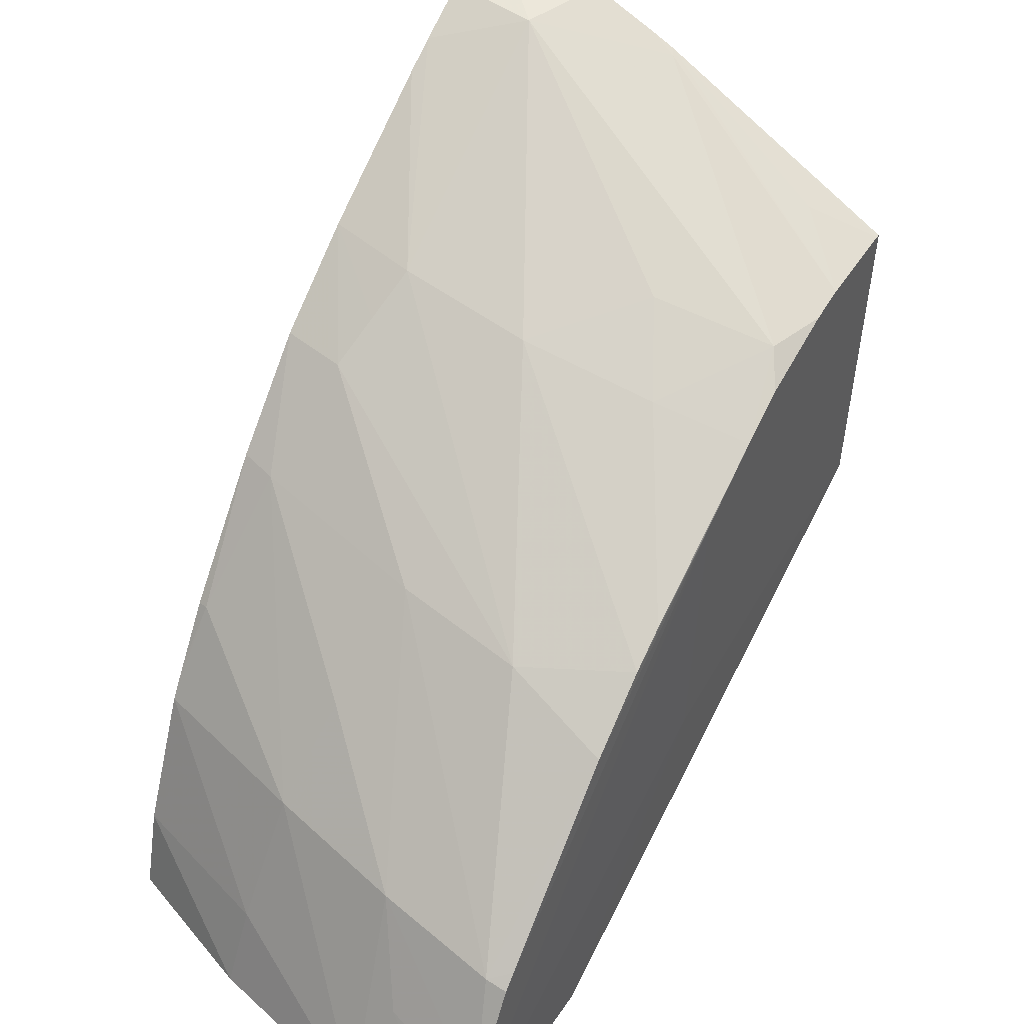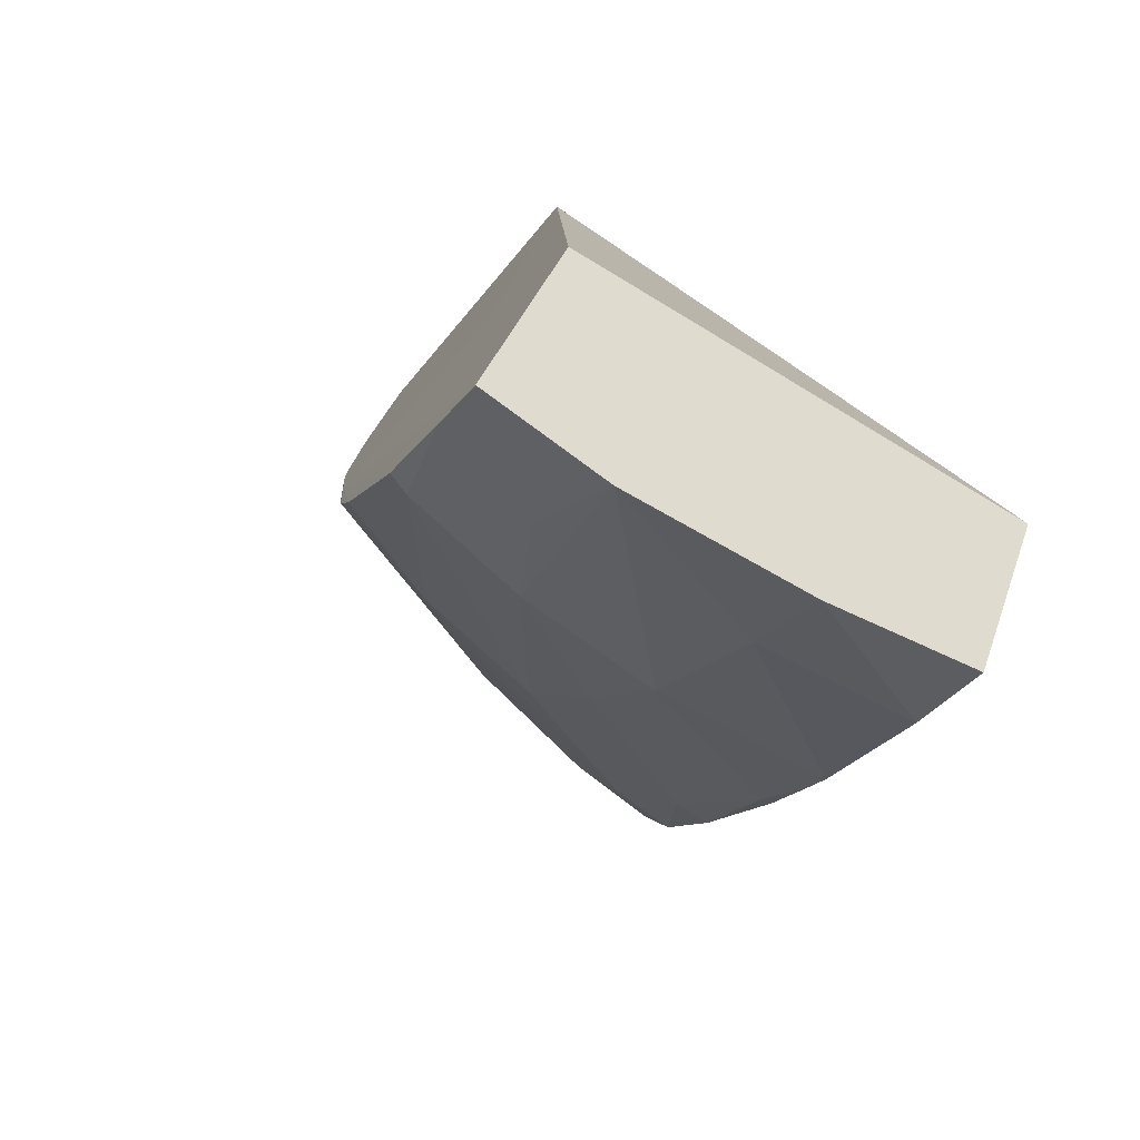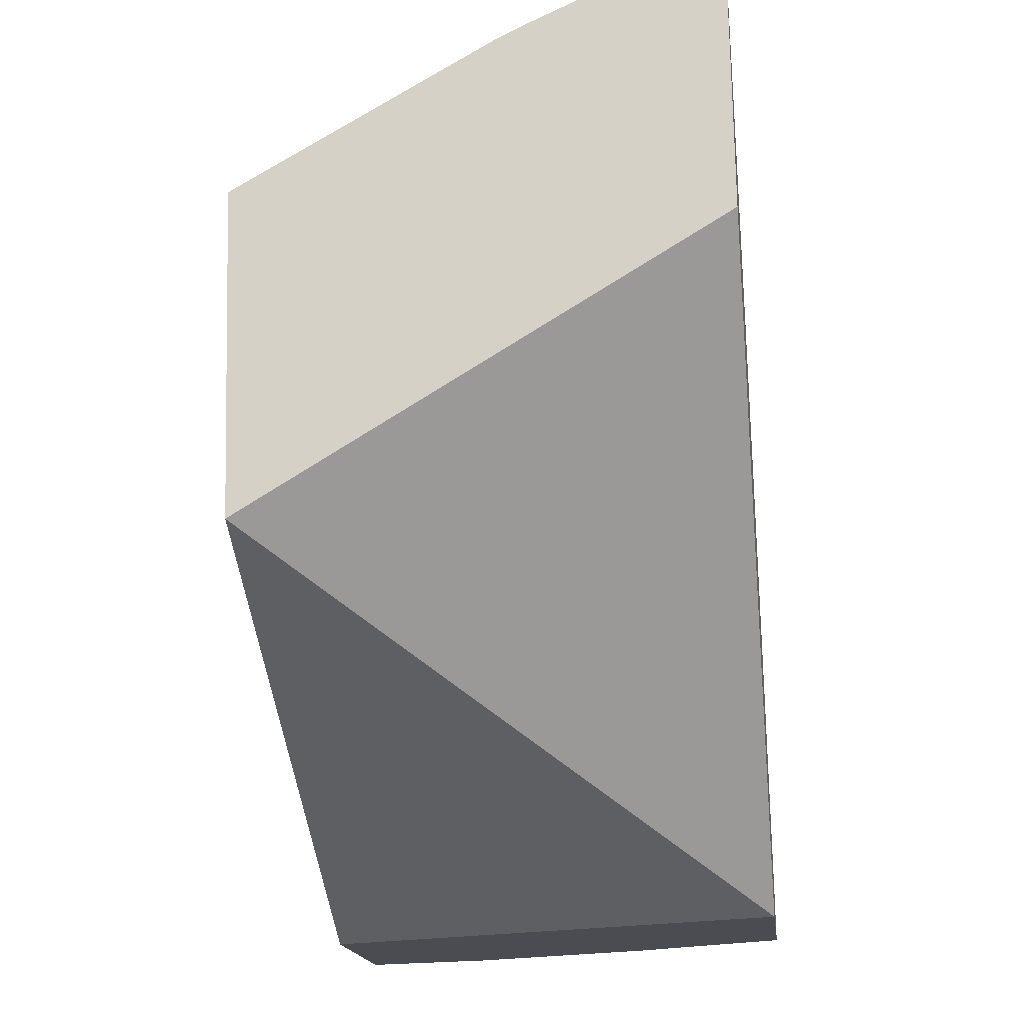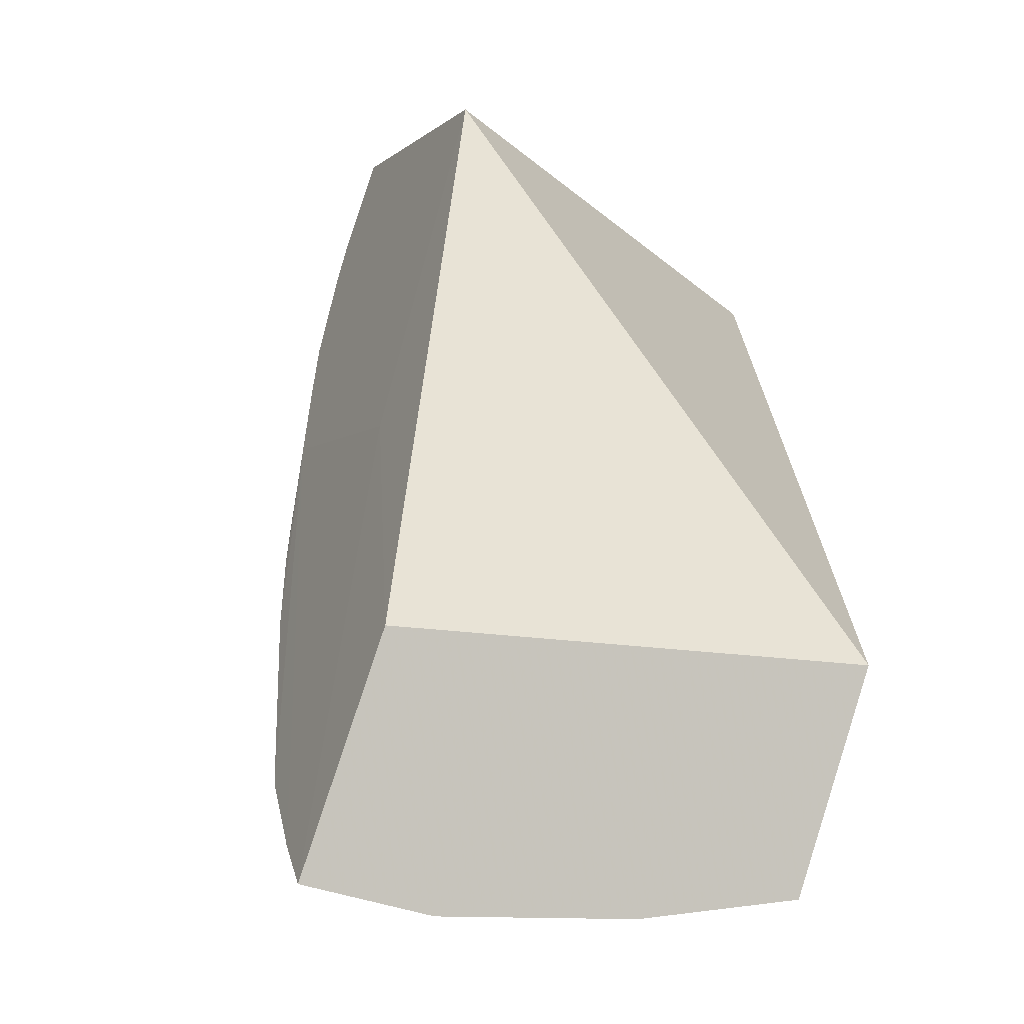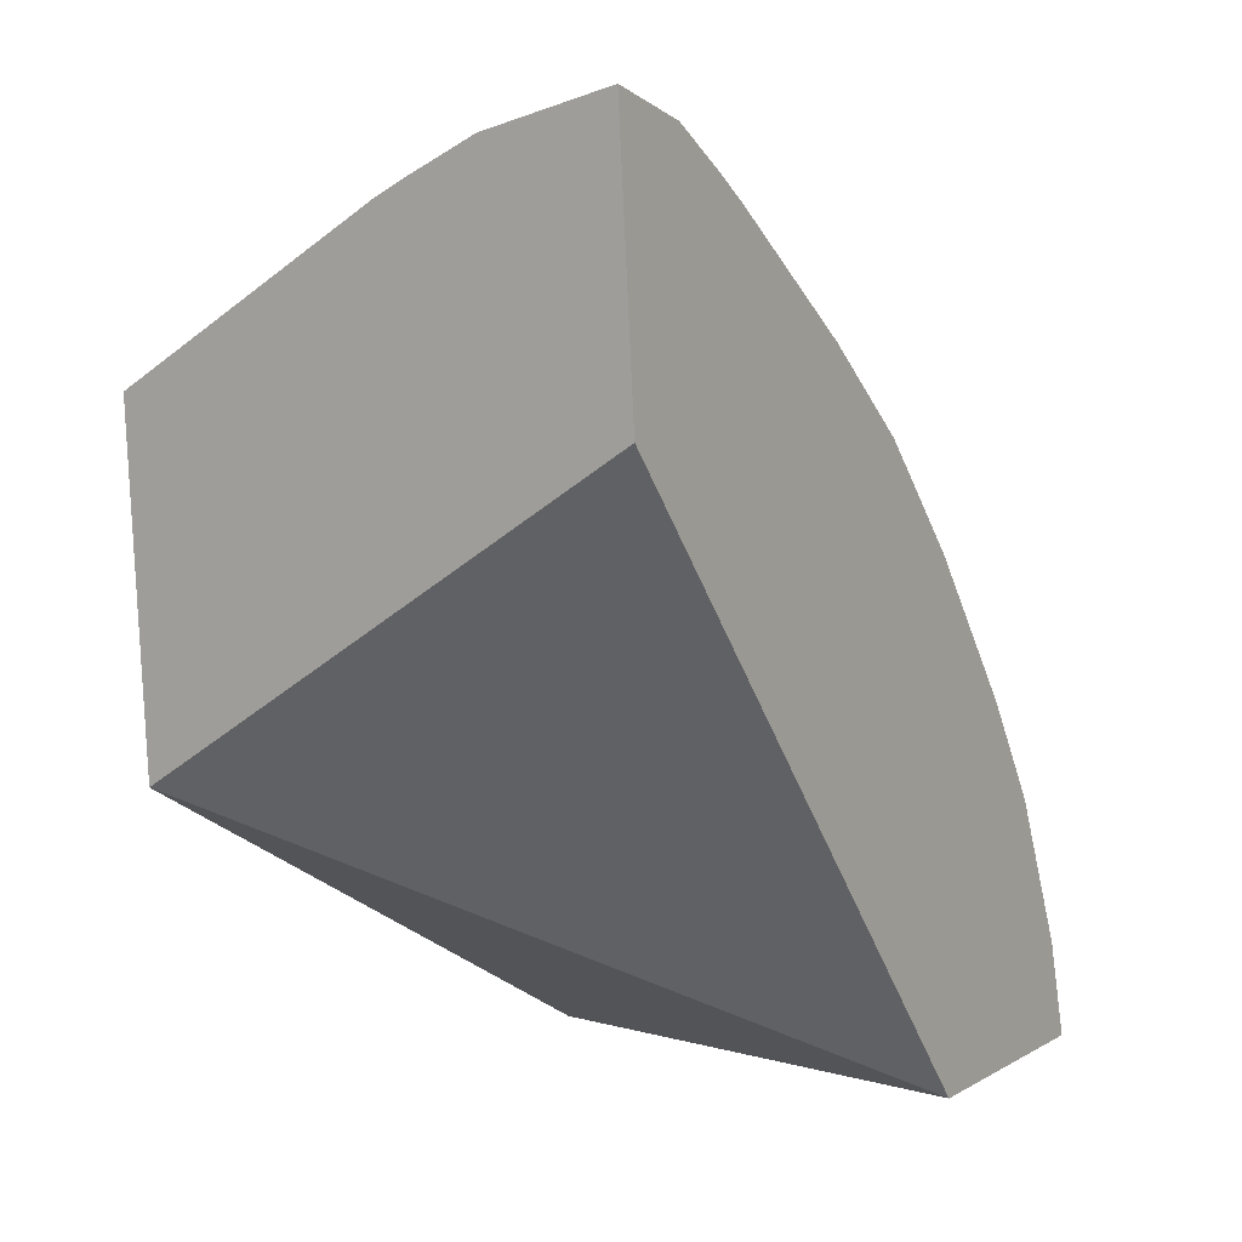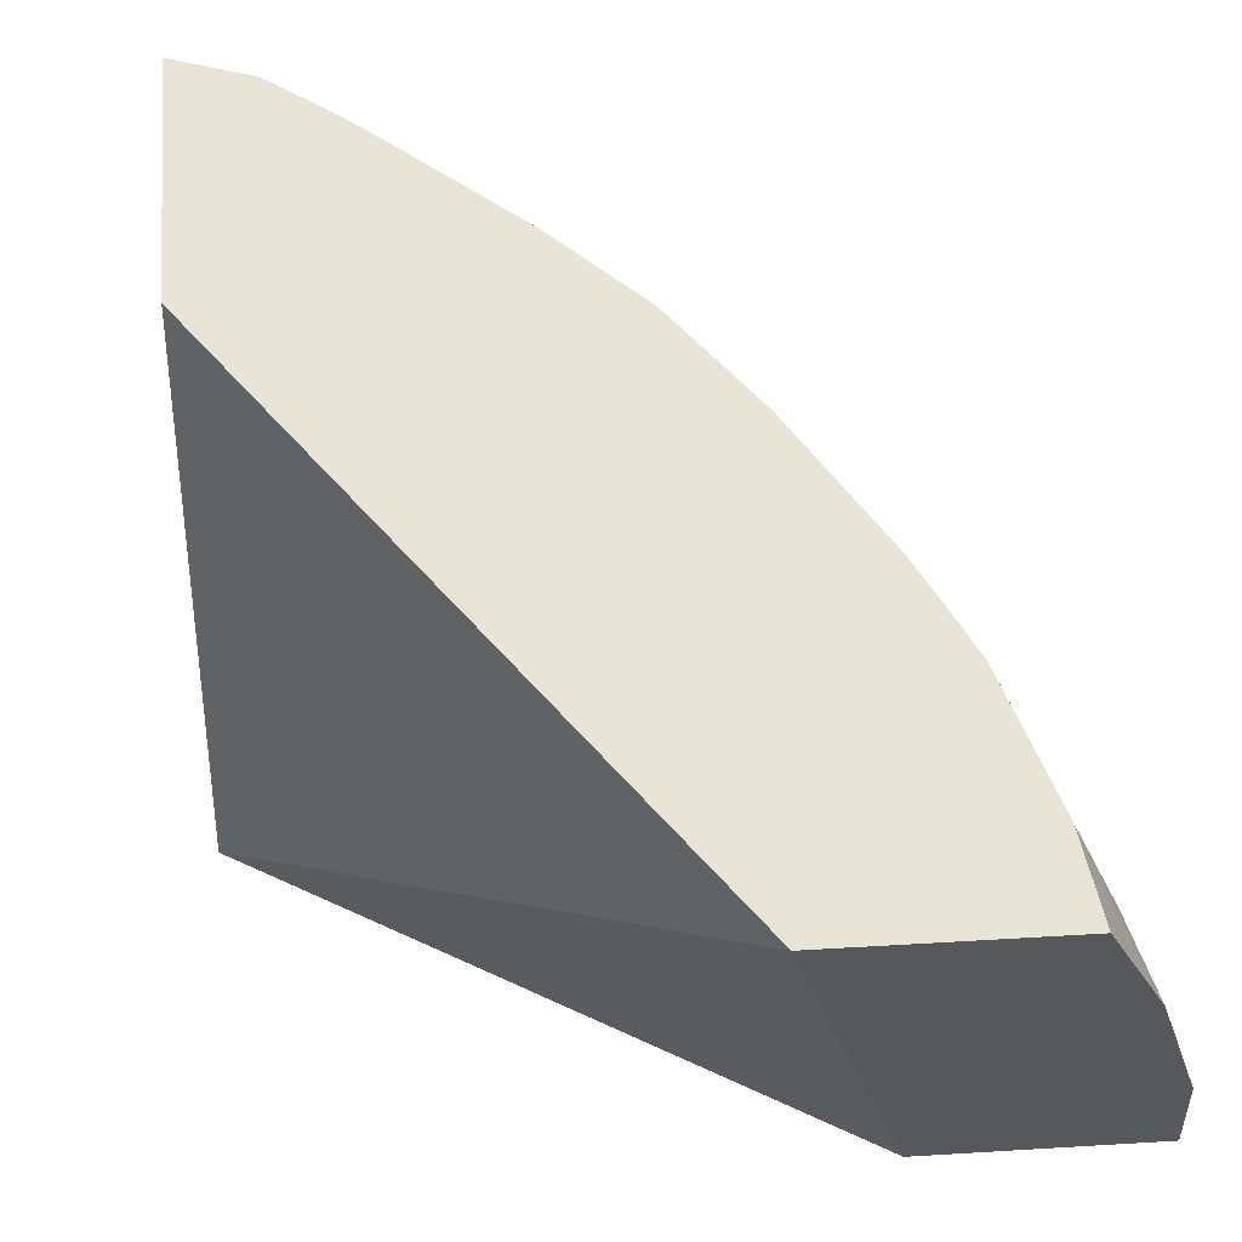
<metadata>
{"format":"obj","ext":"obj","renderer":"f3d","projection":"perspective","resolution":1024,"background":"white","views":[{"elev":44.4,"azim":-132.3,"up":"+Y"},{"elev":-49.5,"azim":-34.6,"up":"+Z"},{"elev":-19.2,"azim":24.1,"up":"+Y"},{"elev":-8.0,"azim":-21.5,"up":"+Z"},{"elev":3.6,"azim":50.0,"up":"+Y"},{"elev":-28.1,"azim":106.7,"up":"+Y"}]}
</metadata>
<code>
v 0.01578 0.1561 0.04685
v 0.01565 0.156 0.04646
v 0.01522 0.156 0.04657
v 0.01519 0.156 0.04703
v 0.01577 0.1548 0.04677
v 0.01557 0.1558 0.04618
v 0.01471 0.1557 0.04713
v 0.01482 0.1552 0.04538
v 0.01414 0.1551 0.04555
v 0.01383 0.1552 0.04616
v 0.01329 0.155 0.04648
v 0.01486 0.1558 0.04713
v 0.0135 0.1535 0.0474
v 0.01505 0.152 0.04439
v 0.01519 0.1532 0.04488
v 0.01552 0.1557 0.04602
v 0.01474 0.1558 0.04716
v 0.01329 0.155 0.0468
v 0.01335 0.155 0.047
v 0.0153 0.1552 0.04532
v 0.01482 0.155 0.04513
v 0.0132 0.1541 0.04462
v 0.01349 0.1549 0.04584
v 0.01274 0.1541 0.04502
v 0.01306 0.1547 0.04609
v 0.01314 0.1549 0.04634
v 0.01293 0.1531 0.04561
v 0.0126 0.152 0.0445
v 0.01351 0.155 0.04751
v 0.01469 0.1521 0.04328
v 0.0152 0.155 0.04501
v 0.01377 0.1552 0.04722
v 0.0135 0.155 0.04748
v 0.01515 0.1549 0.04485
v 0.01482 0.1548 0.04489
v 0.01386 0.1542 0.0445
v 0.01247 0.153 0.04378
v 0.01263 0.1538 0.04467
v 0.0128 0.1542 0.04522
v 0.01294 0.1545 0.0457
v 0.01223 0.1521 0.04336
v 0.01386 0.1521 0.0432
v 0.01472 0.1526 0.04338
v 0.01479 0.1532 0.04365
v 0.01482 0.1534 0.04375
v 0.01488 0.1537 0.04394
v 0.01502 0.1544 0.04442
v 0.01482 0.1543 0.04442
v 0.01386 0.1537 0.04402
v 0.01311 0.1531 0.04369
v 0.01237 0.153 0.04382
v 0.01239 0.1531 0.04389
v 0.01228 0.1525 0.04353
v 0.01287 0.1521 0.04322
v 0.01284 0.1526 0.04348
v 0.01386 0.1526 0.04335
v 0.01386 0.1532 0.04365
v 0.01482 0.1537 0.04394
f 1 2 3
f 1 3 4
f 1 4 12
f 1 12 17
f 1 17 29
f 1 29 13
f 1 13 5
f 1 5 15
f 1 15 31
f 1 31 20
f 1 20 16
f 1 16 6
f 1 6 2
f 2 6 3
f 3 7 4
f 3 6 8
f 3 8 9
f 3 9 10
f 3 10 11
f 3 11 7
f 4 7 12
f 5 13 14
f 5 14 15
f 6 16 8
f 7 17 12
f 7 11 18
f 7 18 19
f 7 19 17
f 8 16 20
f 8 20 21
f 8 21 22
f 8 22 9
f 9 23 10
f 9 22 24
f 9 24 23
f 10 23 11
f 11 23 25
f 11 25 26
f 11 26 18
f 13 27 28
f 13 28 14
f 13 29 33
f 13 33 19
f 13 19 18
f 13 18 26
f 13 26 25
f 13 25 40
f 13 40 27
f 14 28 41
f 14 41 54
f 14 54 42
f 14 42 30
f 14 30 15
f 15 30 31
f 17 19 32
f 17 32 33
f 17 33 29
f 19 33 32
f 20 31 34
f 20 34 35
f 20 35 21
f 21 35 22
f 22 36 37
f 22 37 38
f 22 38 24
f 22 35 36
f 23 24 39
f 23 39 25
f 24 38 40
f 24 40 39
f 25 39 40
f 27 41 28
f 27 40 41
f 30 42 43
f 30 43 31
f 31 43 44
f 31 44 45
f 31 45 46
f 31 46 47
f 31 47 34
f 34 47 48
f 34 48 35
f 35 48 36
f 36 48 49
f 36 49 50
f 36 50 37
f 37 51 52
f 37 52 38
f 37 50 53
f 37 53 51
f 38 52 40
f 40 52 51
f 40 51 53
f 40 53 41
f 41 53 55
f 41 55 54
f 42 54 56
f 42 56 43
f 43 56 44
f 44 56 57
f 44 57 58
f 44 58 45
f 45 58 46
f 46 58 47
f 47 58 48
f 48 58 57
f 48 57 49
f 49 57 50
f 50 57 54
f 50 54 55
f 50 55 53
f 54 57 56

</code>
